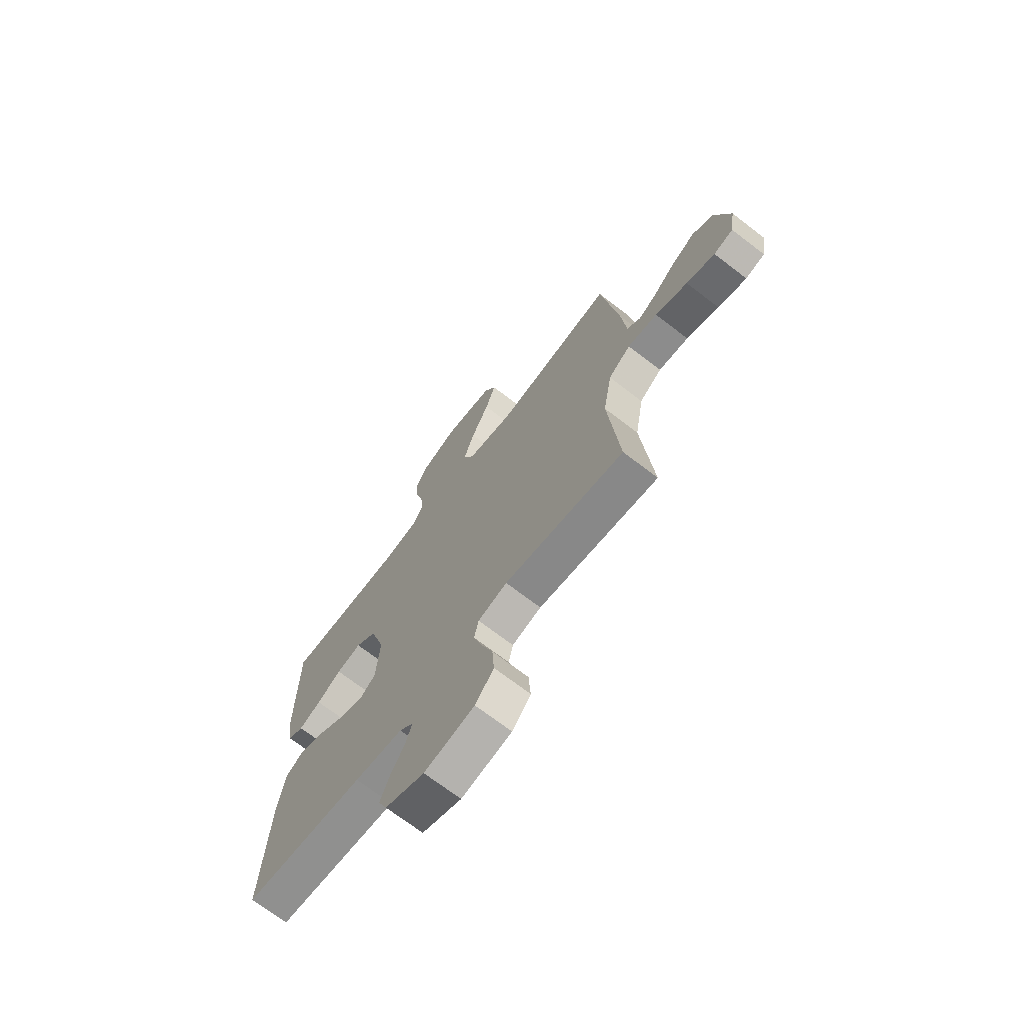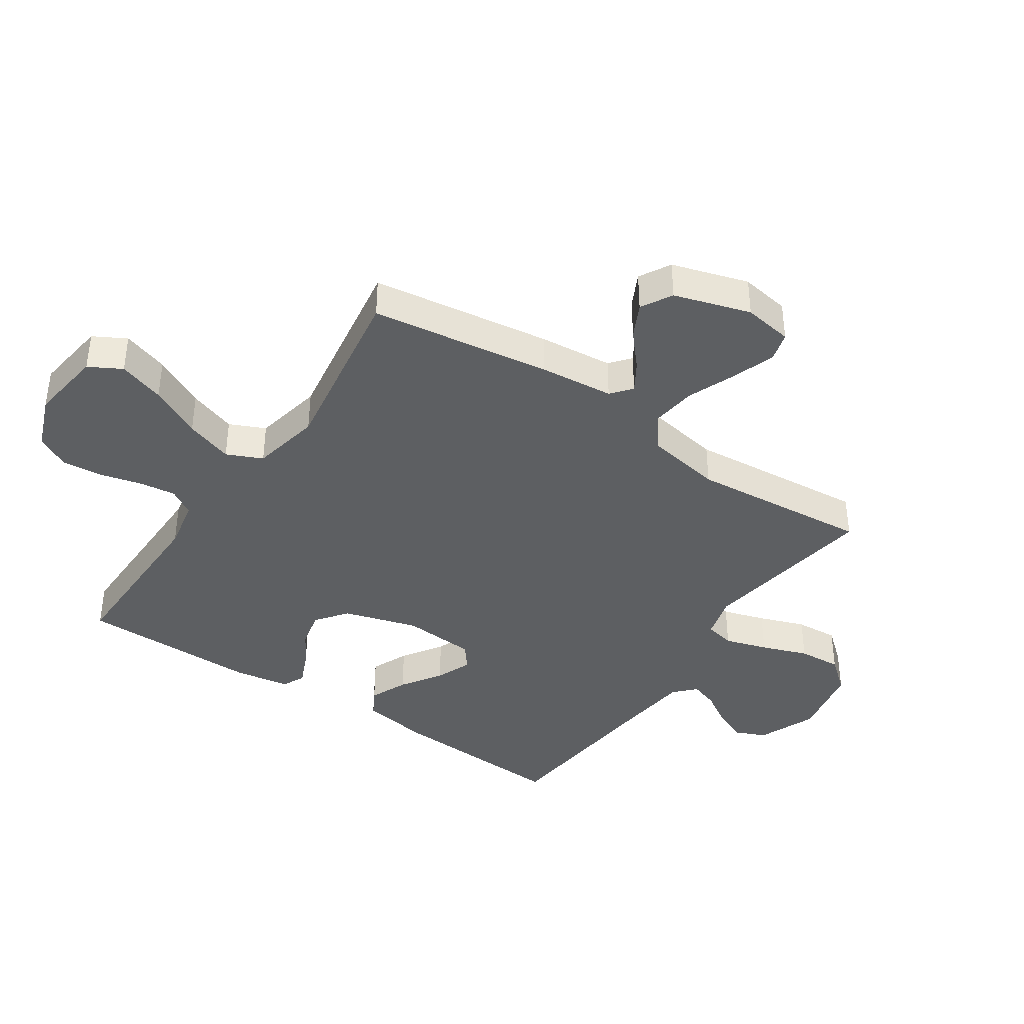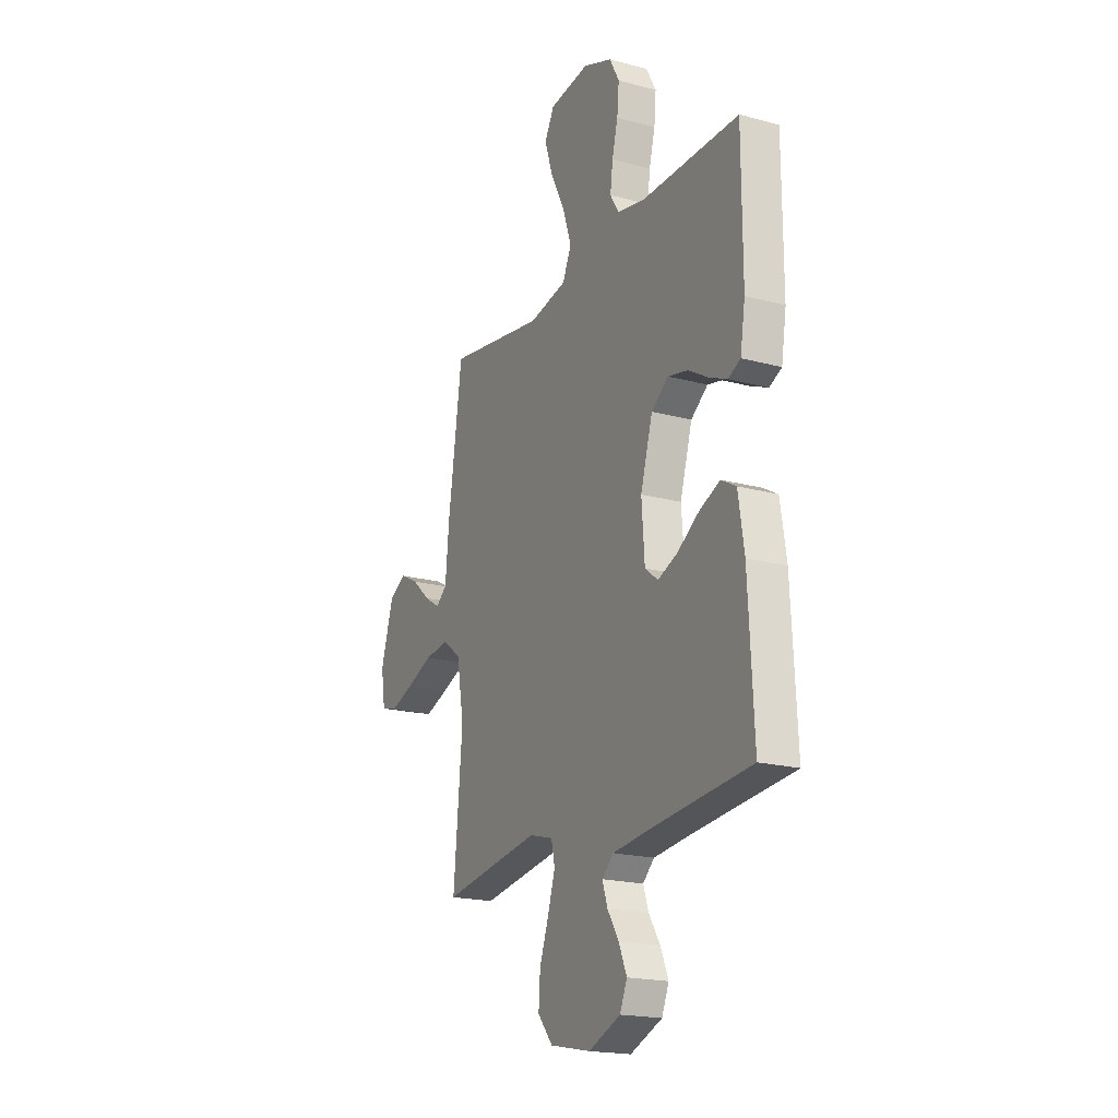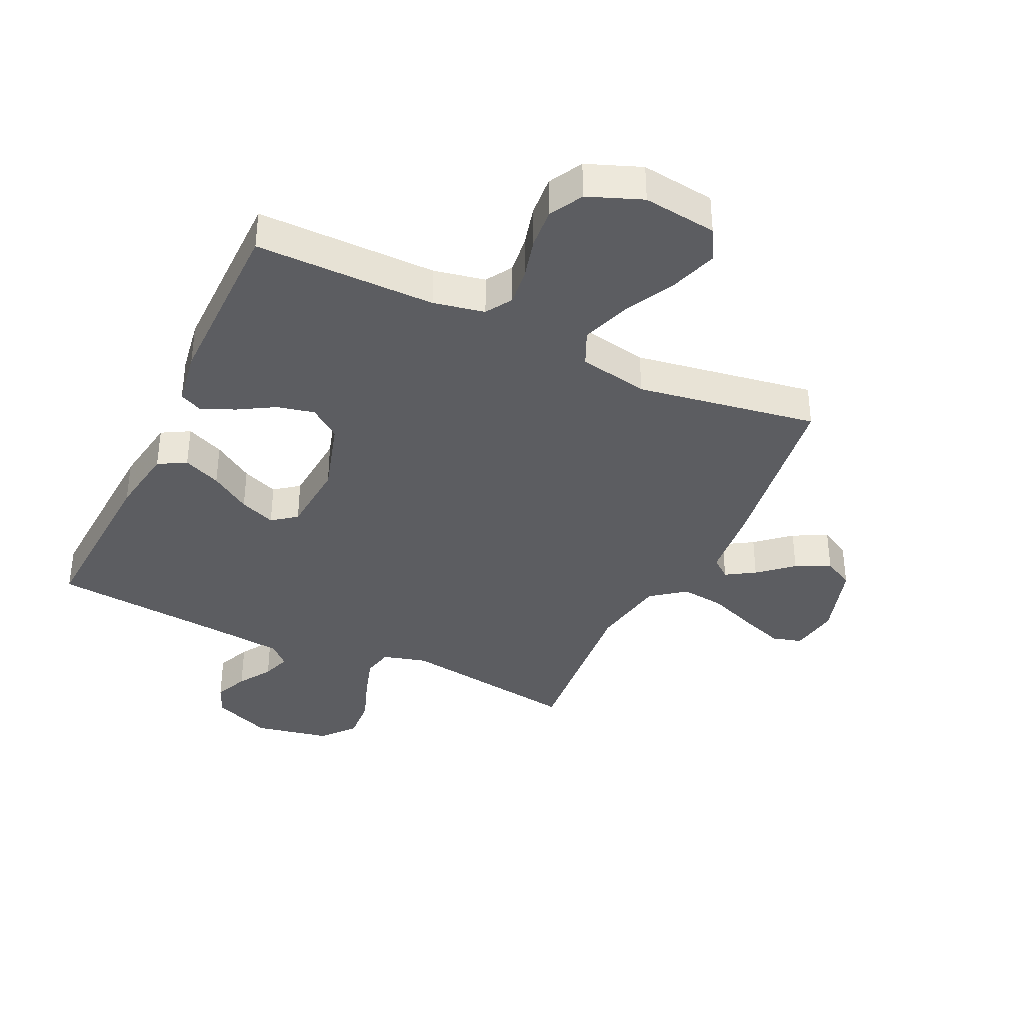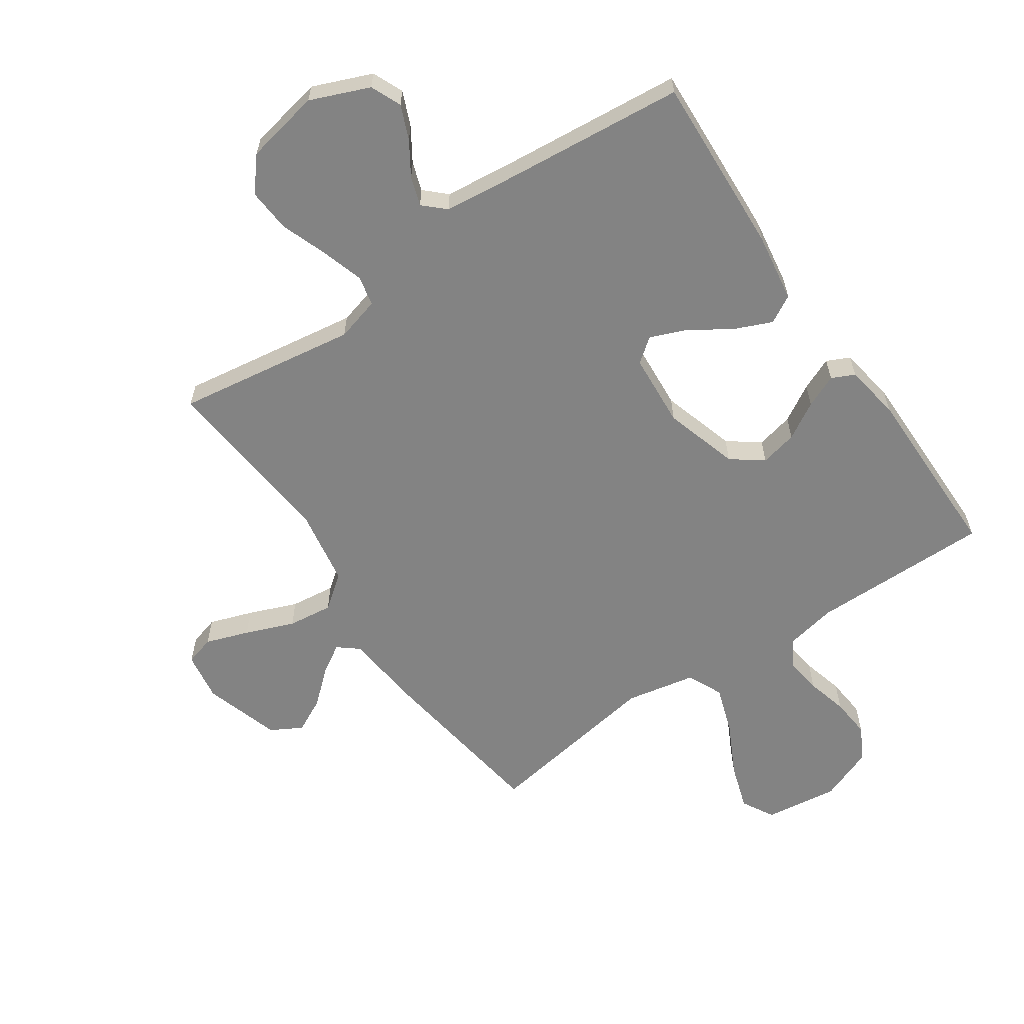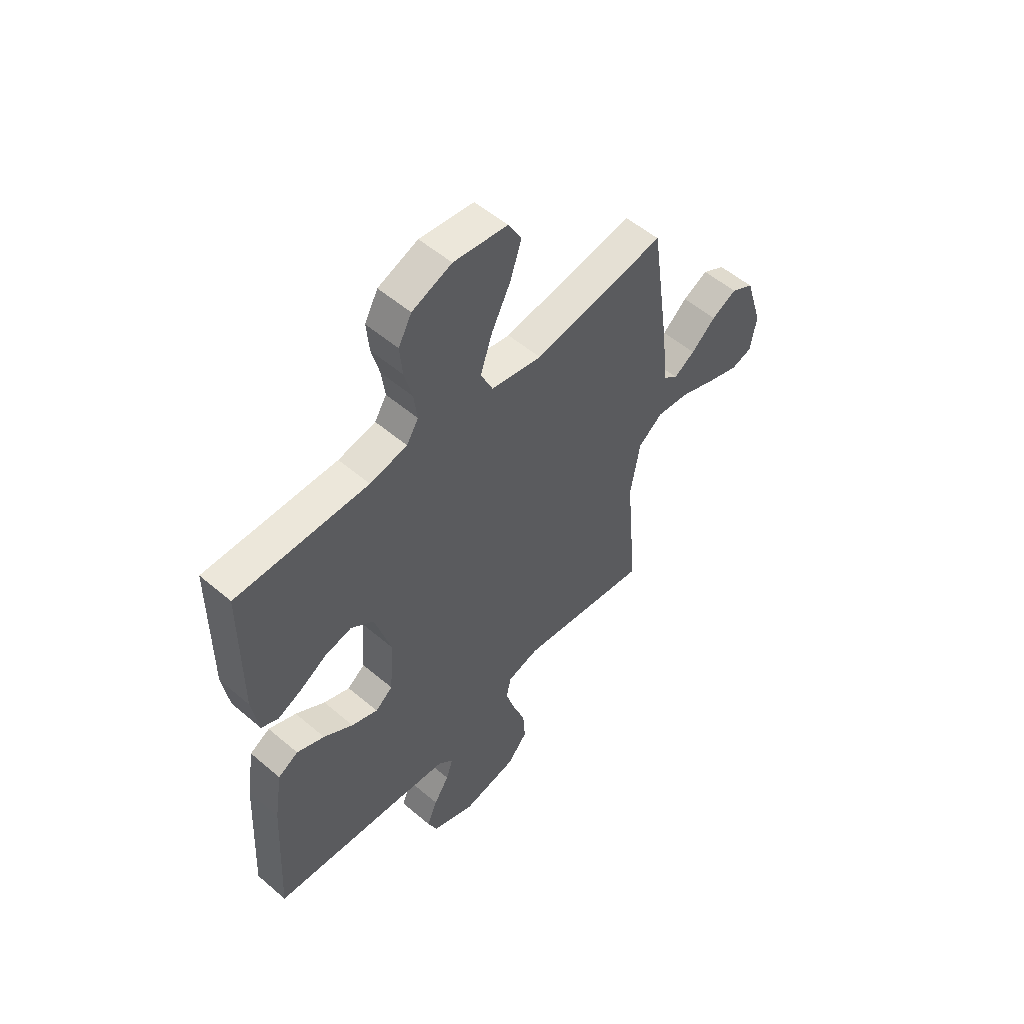
<metadata>
{"format":"obj","ext":"obj","renderer":"f3d","projection":"perspective","resolution":1024,"background":"white","views":[{"elev":-70.3,"azim":52.4,"up":"+Z"},{"elev":-39.5,"azim":55.9,"up":"+Y"},{"elev":-19.5,"azim":-116.7,"up":"+Z"},{"elev":-37.1,"azim":-25.3,"up":"+Y"},{"elev":-61.0,"azim":-145.6,"up":"+Y"},{"elev":54.1,"azim":-47.8,"up":"+Z"}]}
</metadata>
<code>
v -0.5 0.07 0.5
v -0.2 0.07 0.498
v -0.115 0.07 0.515
v -0.088 0.07 0.559
v -0.096 0.07 0.621
v -0.114 0.07 0.69
v -0.12 0.07 0.757
v -0.09 0.07 0.813
v 0 0.07 0.848
v 0.123 0.07 0.832
v 0.153 0.07 0.778
v 0.128 0.07 0.701
v 0.084 0.07 0.614
v 0.057 0.07 0.534
v 0.084 0.07 0.475
v 0.2 0.07 0.452
v 0.5 0.07 0.5
v 0.543 0.07 0.2
v 0.555 0.07 0.076
v 0.589 0.07 0.048
v 0.637 0.07 0.078
v 0.693 0.07 0.127
v 0.75 0.07 0.156
v 0.802 0.07 0.127
v 0.841 0.07 0
v 0.828 0.07 -0.082
v 0.779 0.07 -0.096
v 0.707 0.07 -0.071
v 0.626 0.07 -0.039
v 0.551 0.07 -0.03
v 0.495 0.07 -0.073
v 0.473 0.07 -0.2
v 0.5 0.07 -0.5
v 0.2 0.07 -0.455
v 0.127 0.07 -0.475
v 0.116 0.07 -0.525
v 0.138 0.07 -0.596
v 0.166 0.07 -0.673
v 0.171 0.07 -0.745
v 0.125 0.07 -0.8
v 0 0.07 -0.825
v -0.098 0.07 -0.785
v -0.12 0.07 -0.734
v -0.096 0.07 -0.677
v -0.061 0.07 -0.622
v -0.045 0.07 -0.574
v -0.08 0.07 -0.541
v -0.2 0.07 -0.528
v -0.5 0.07 -0.5
v -0.484 0.07 -0.2
v -0.466 0.07 -0.085
v -0.42 0.07 -0.059
v -0.357 0.07 -0.086
v -0.29 0.07 -0.13
v -0.23 0.07 -0.154
v -0.19 0.07 -0.123
v -0.181 0.07 0
v -0.218 0.07 0.124
v -0.27 0.07 0.163
v -0.332 0.07 0.149
v -0.393 0.07 0.113
v -0.448 0.07 0.089
v -0.486 0.07 0.107
v -0.501 0.07 0.2
v -0.5 0 0.5
v -0.2 0 0.498
v -0.115 0 0.515
v -0.088 0 0.559
v -0.096 0 0.621
v -0.114 0 0.69
v -0.12 0 0.757
v -0.09 0 0.813
v 0 0 0.848
v 0.123 0 0.832
v 0.153 0 0.778
v 0.128 0 0.701
v 0.084 0 0.614
v 0.057 0 0.534
v 0.084 0 0.475
v 0.2 0 0.452
v 0.5 0 0.5
v 0.543 0 0.2
v 0.555 0 0.076
v 0.589 0 0.048
v 0.637 0 0.078
v 0.693 0 0.127
v 0.75 0 0.156
v 0.802 0 0.127
v 0.841 0 0
v 0.828 0 -0.082
v 0.779 0 -0.096
v 0.707 0 -0.071
v 0.626 0 -0.039
v 0.551 0 -0.03
v 0.495 0 -0.073
v 0.473 0 -0.2
v 0.5 0 -0.5
v 0.2 0 -0.455
v 0.127 0 -0.475
v 0.116 0 -0.525
v 0.138 0 -0.596
v 0.166 0 -0.673
v 0.171 0 -0.745
v 0.125 0 -0.8
v 0 0 -0.825
v -0.098 0 -0.785
v -0.12 0 -0.734
v -0.096 0 -0.677
v -0.061 0 -0.622
v -0.045 0 -0.574
v -0.08 0 -0.541
v -0.2 0 -0.528
v -0.5 0 -0.5
v -0.484 0 -0.2
v -0.466 0 -0.085
v -0.42 0 -0.059
v -0.357 0 -0.086
v -0.29 0 -0.13
v -0.23 0 -0.154
v -0.19 0 -0.123
v -0.181 0 0
v -0.218 0 0.124
v -0.27 0 0.163
v -0.332 0 0.149
v -0.393 0 0.113
v -0.448 0 0.089
v -0.486 0 0.107
v -0.501 0 0.2
f 64 1 2
f 63 64 2
f 62 63 2
f 61 62 2
f 60 61 2
f 59 60 2 3
f 58 59 3 4
f 57 58 4
f 56 57 4
f 52 53 54
f 51 52 54
f 50 51 54
f 49 50 54
f 48 49 54
f 47 48 54 55
f 46 47 55 56
f 43 44 45
f 42 43 45
f 41 42 45
f 40 41 45
f 39 40 45
f 38 39 45
f 37 38 45
f 36 37 45 46
f 46 56 4
f 36 46 4
f 35 36 4
f 32 33 34
f 35 4 5
f 34 35 5
f 32 34 5
f 31 32 5
f 27 28 29
f 26 27 29
f 25 26 29
f 24 25 29
f 23 24 29
f 22 23 29
f 21 22 29
f 20 21 29 30
f 19 20 30 31
f 18 19 31
f 17 18 31
f 16 17 31
f 11 12 13
f 10 11 13
f 9 10 13
f 8 9 13
f 7 8 13
f 6 7 13
f 5 6 13
f 5 13 14
f 15 16 31
f 15 31 5
f 5 14 15
f 66 65 128
f 66 128 127
f 66 127 126
f 66 126 125
f 66 125 124
f 67 66 124 123
f 68 67 123 122
f 68 122 121
f 68 121 120
f 118 117 116
f 118 116 115
f 118 115 114
f 118 114 113
f 118 113 112
f 119 118 112 111
f 120 119 111 110
f 109 108 107
f 109 107 106
f 109 106 105
f 109 105 104
f 109 104 103
f 109 103 102
f 109 102 101
f 110 109 101 100
f 68 120 110
f 68 110 100
f 68 100 99
f 98 97 96
f 69 68 99
f 69 99 98
f 69 98 96
f 69 96 95
f 93 92 91
f 93 91 90
f 93 90 89
f 93 89 88
f 93 88 87
f 93 87 86
f 93 86 85
f 94 93 85 84
f 95 94 84 83
f 95 83 82
f 95 82 81
f 95 81 80
f 77 76 75
f 77 75 74
f 77 74 73
f 77 73 72
f 77 72 71
f 77 71 70
f 77 70 69
f 78 77 69
f 95 80 79
f 69 95 79
f 79 78 69
f 1 65 66 2
f 2 66 67 3
f 3 67 68 4
f 4 68 69 5
f 5 69 70 6
f 6 70 71 7
f 7 71 72 8
f 8 72 73 9
f 9 73 74 10
f 10 74 75 11
f 11 75 76 12
f 12 76 77 13
f 13 77 78 14
f 14 78 79 15
f 15 79 80 16
f 16 80 81 17
f 17 81 82 18
f 18 82 83 19
f 19 83 84 20
f 20 84 85 21
f 21 85 86 22
f 22 86 87 23
f 23 87 88 24
f 24 88 89 25
f 25 89 90 26
f 26 90 91 27
f 27 91 92 28
f 28 92 93 29
f 29 93 94 30
f 30 94 95 31
f 31 95 96 32
f 32 96 97 33
f 33 97 98 34
f 34 98 99 35
f 35 99 100 36
f 36 100 101 37
f 37 101 102 38
f 38 102 103 39
f 39 103 104 40
f 40 104 105 41
f 41 105 106 42
f 42 106 107 43
f 43 107 108 44
f 44 108 109 45
f 45 109 110 46
f 46 110 111 47
f 47 111 112 48
f 48 112 113 49
f 49 113 114 50
f 50 114 115 51
f 51 115 116 52
f 52 116 117 53
f 53 117 118 54
f 54 118 119 55
f 55 119 120 56
f 56 120 121 57
f 57 121 122 58
f 58 122 123 59
f 59 123 124 60
f 60 124 125 61
f 61 125 126 62
f 62 126 127 63
f 63 127 128 64
f 64 128 65 1

</code>
